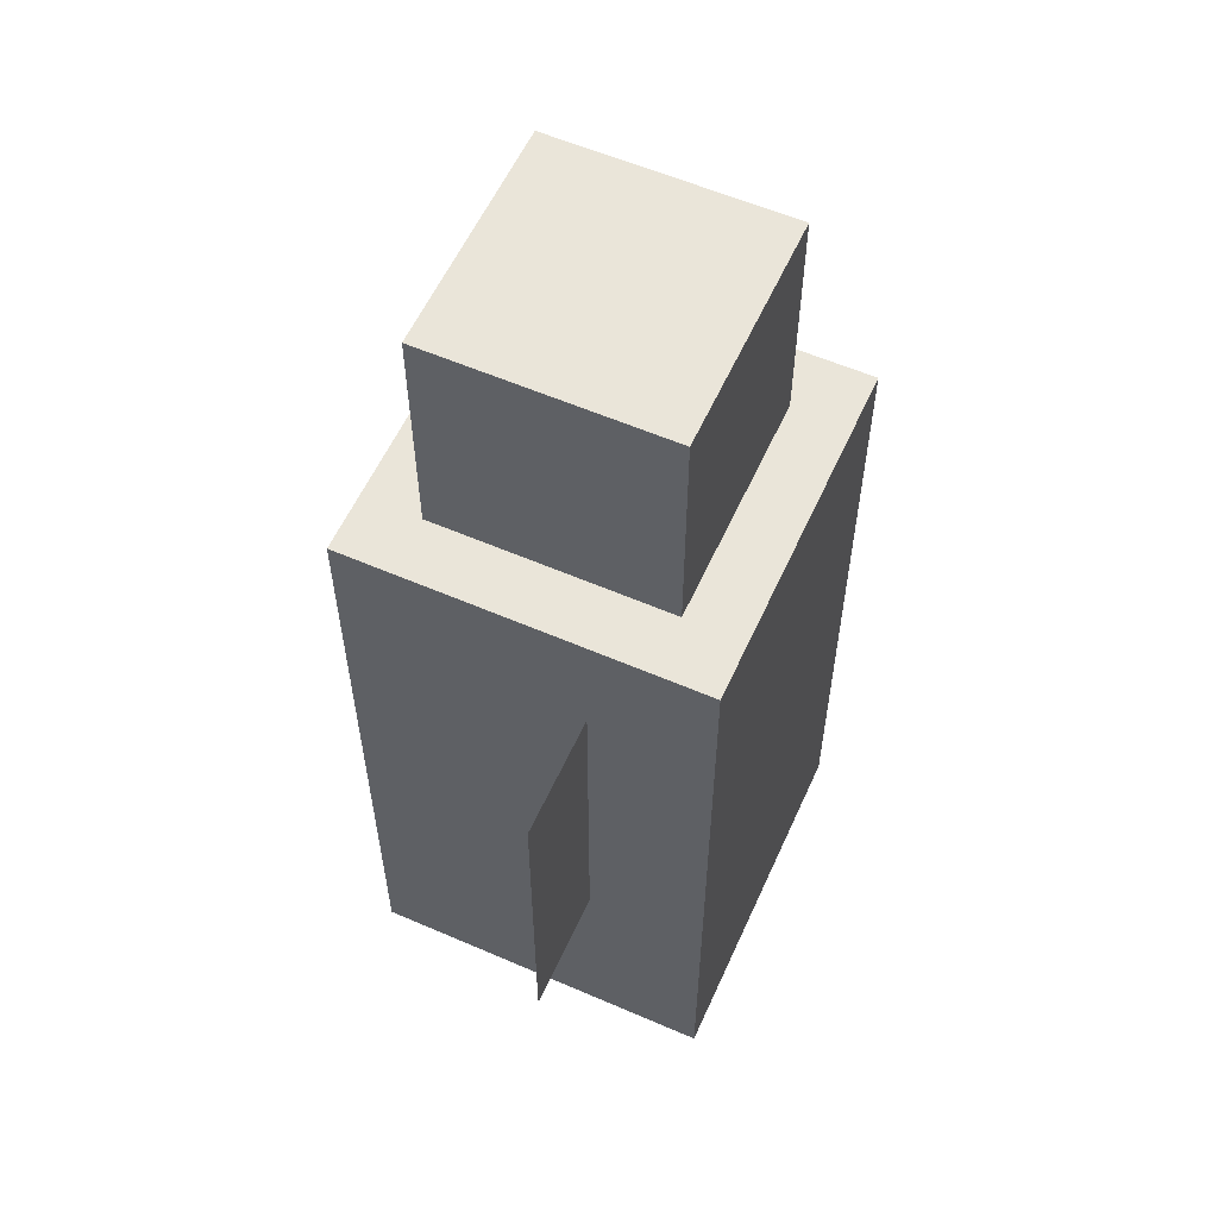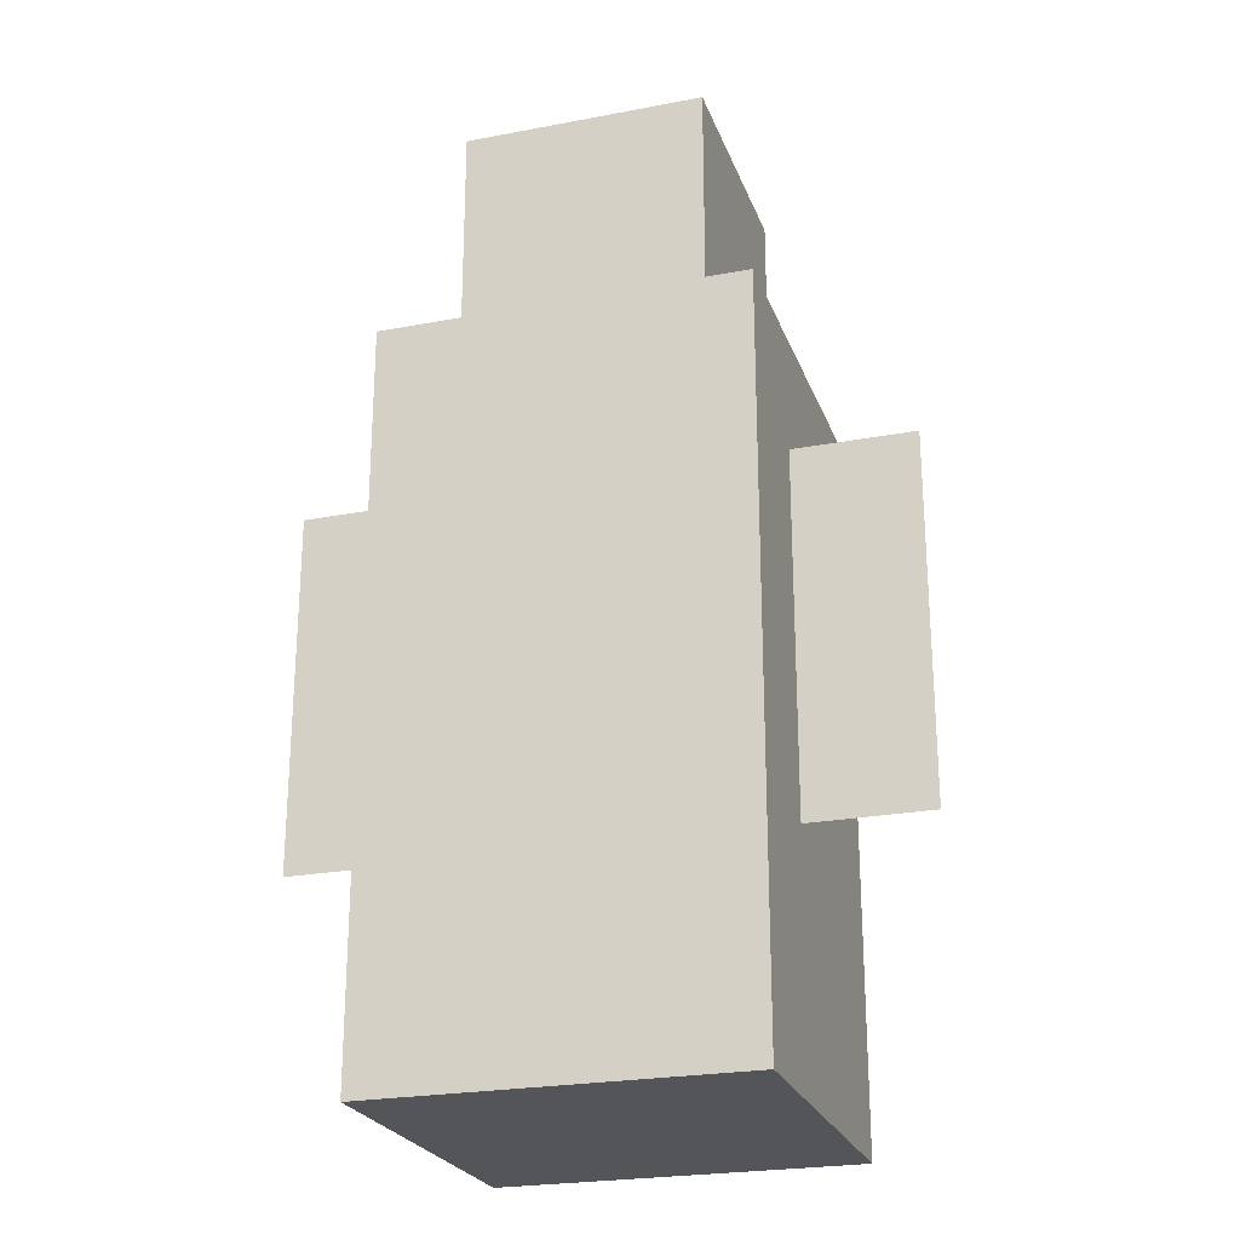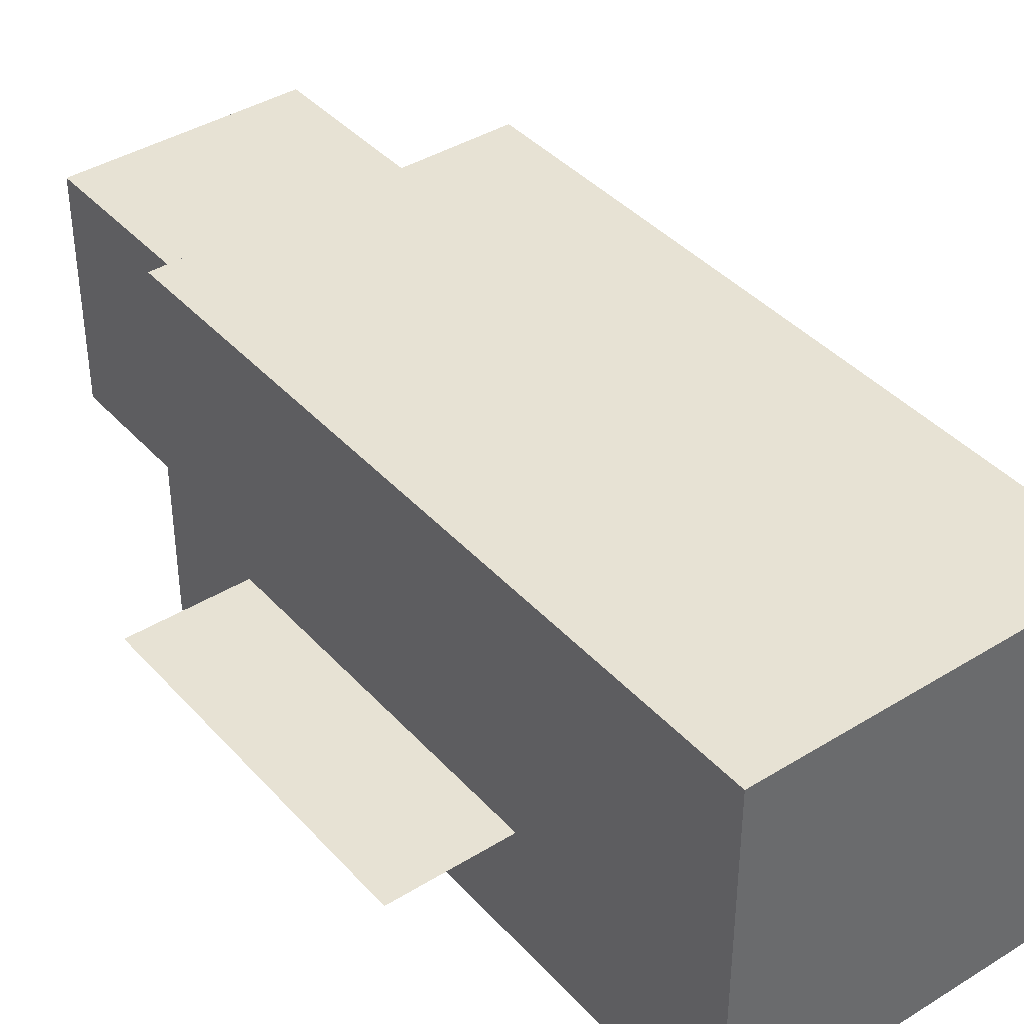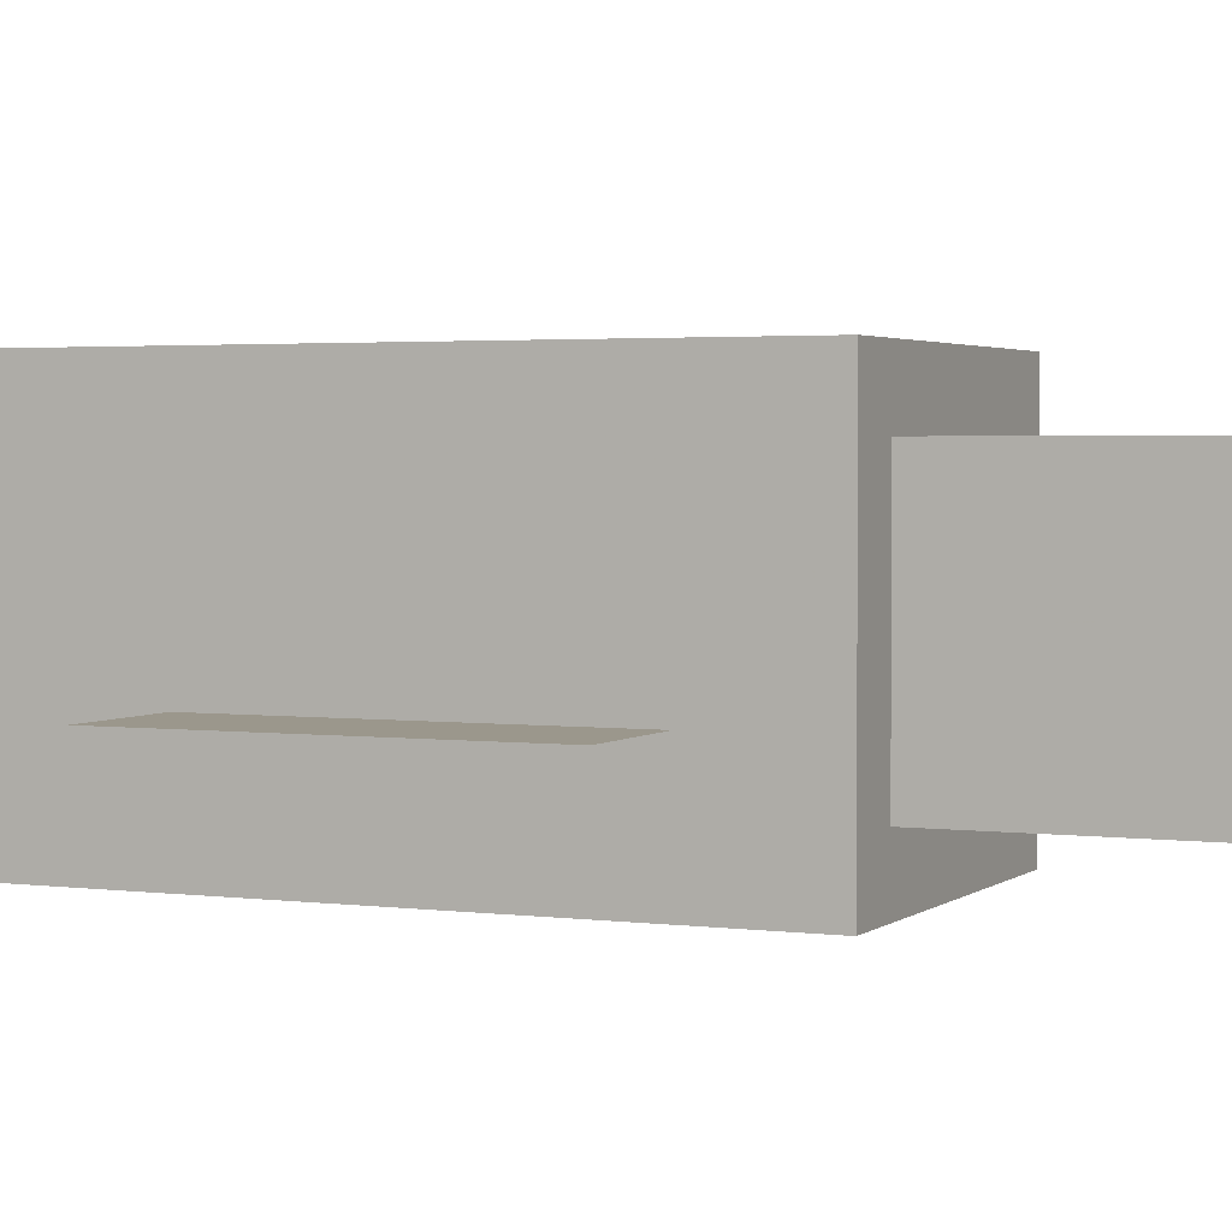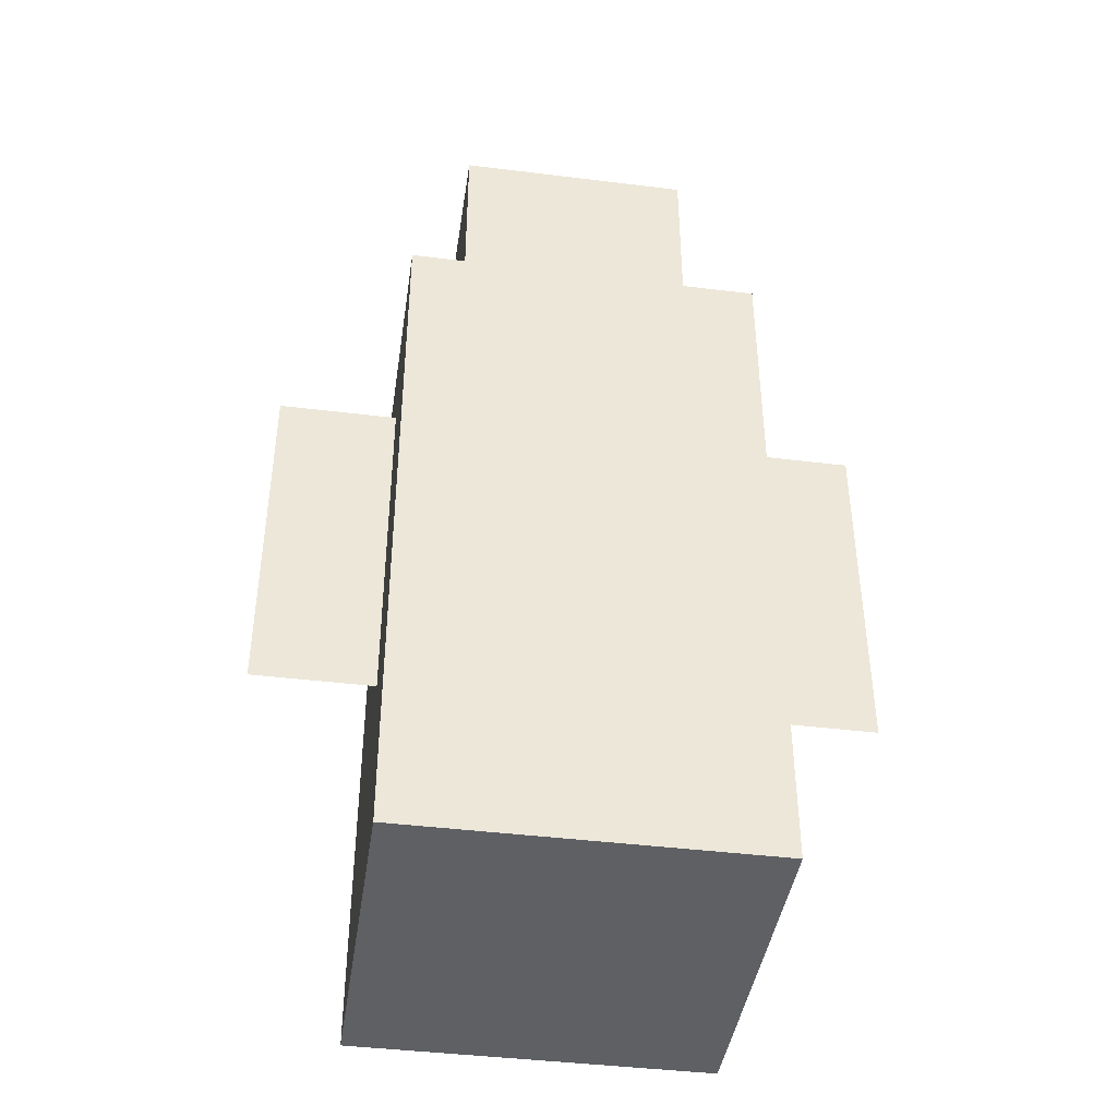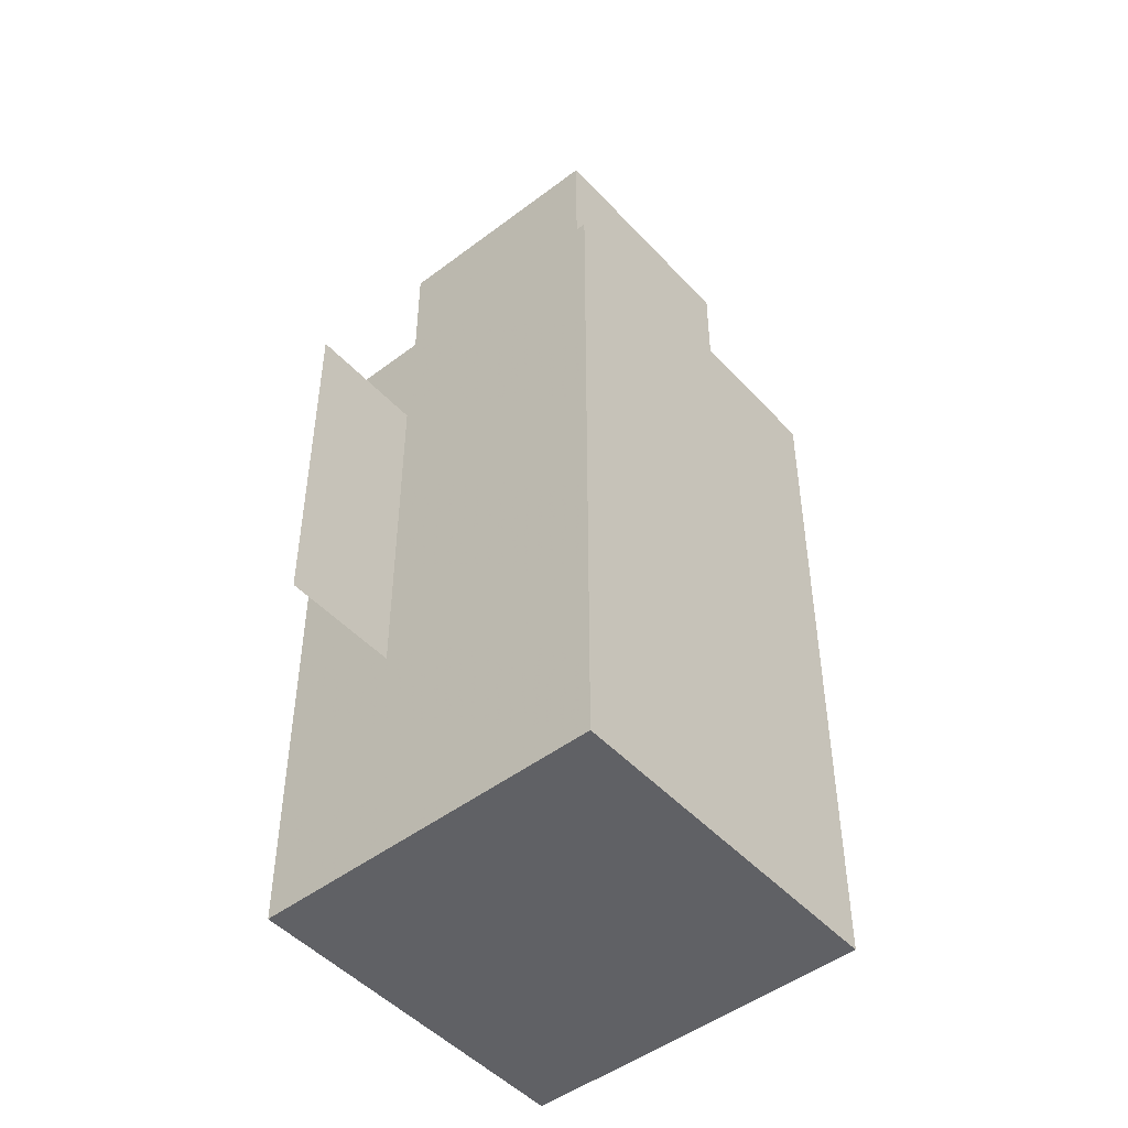
<metadata>
{"format":"obj","ext":"obj","renderer":"f3d","projection":"perspective","resolution":1024,"background":"white","views":[{"elev":57.9,"azim":114.2,"up":"+Y"},{"elev":-24.3,"azim":-162.6,"up":"+Y"},{"elev":40.0,"azim":-37.4,"up":"+Z"},{"elev":2.7,"azim":114.4,"up":"+Z"},{"elev":-42.5,"azim":171.6,"up":"+Y"},{"elev":-48.2,"azim":-49.7,"up":"+Y"}]}
</metadata>
<code>
v -0.3 0 -0.3
v 0.3 0 -0.3
v 0.3 1.2 -0.3
v -0.3 1.2 -0.3
v -0.3 0 0.3
v 0.3 0 0.3
v 0.3 1.2 0.3
v -0.3 1.2 0.3
v -0.2 1.2 -0.2
v 0.2 1.2 -0.2
v 0.2 1.6 -0.2
v -0.2 1.6 -0.2
v -0.2 1.2 0.2
v 0.2 1.2 0.2
v 0.2 1.6 0.2
v -0.2 1.6 0.2
v -0.5 1 -0.1
v -0.3 1 -0.1
v -0.3 0.4 -0.1
v -0.5 0.4 -0.1
v 0.3 1 -0.1
v 0.5 1 -0.1
v 0.5 0.4 -0.1
v 0.3 0.4 -0.1
f 1 2 3 4
f 8 7 6 5
f 1 5 6 2
f 2 6 7 3
f 3 7 8 4
f 4 8 5 1
f 9 10 11 12
f 16 15 14 13
f 9 13 14 10
f 10 14 15 11
f 11 15 16 12
f 12 16 13 9
f 17 18 19 20
f 21 22 23 24

</code>
